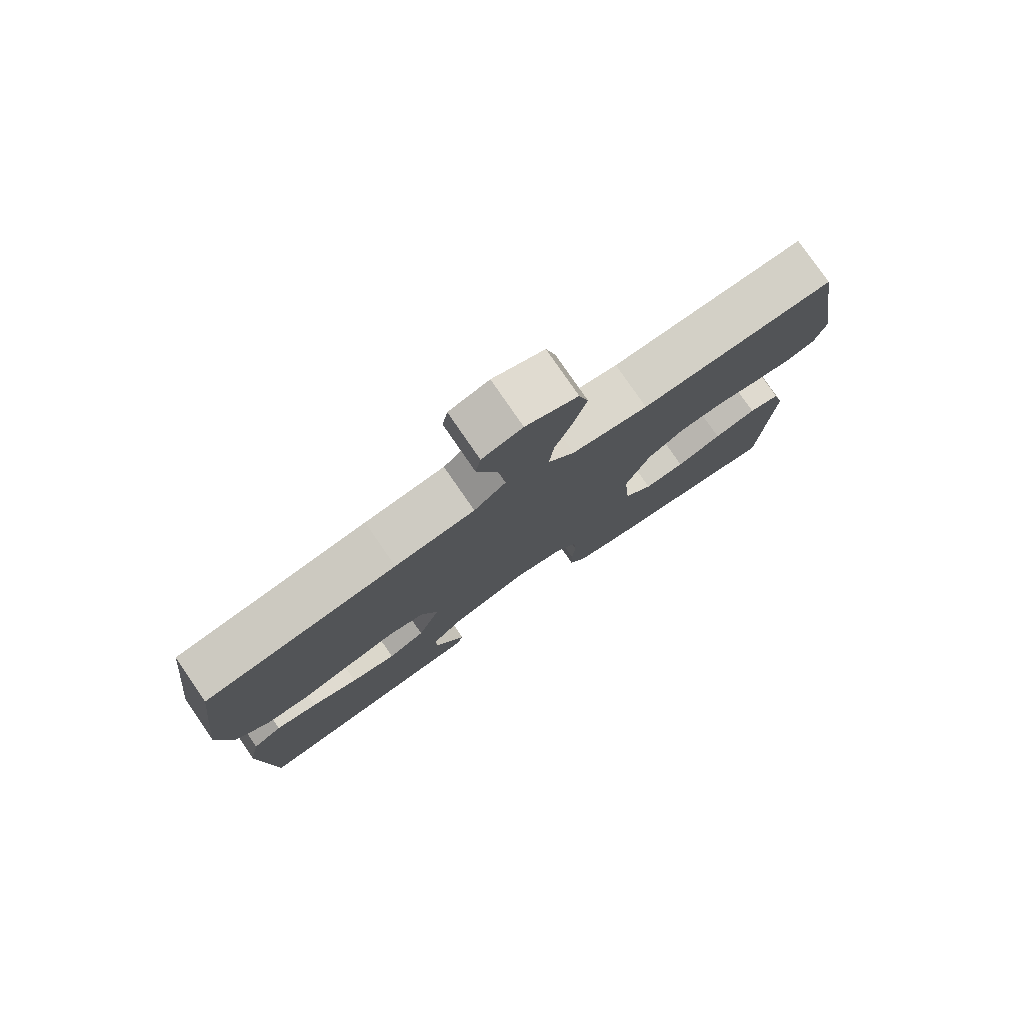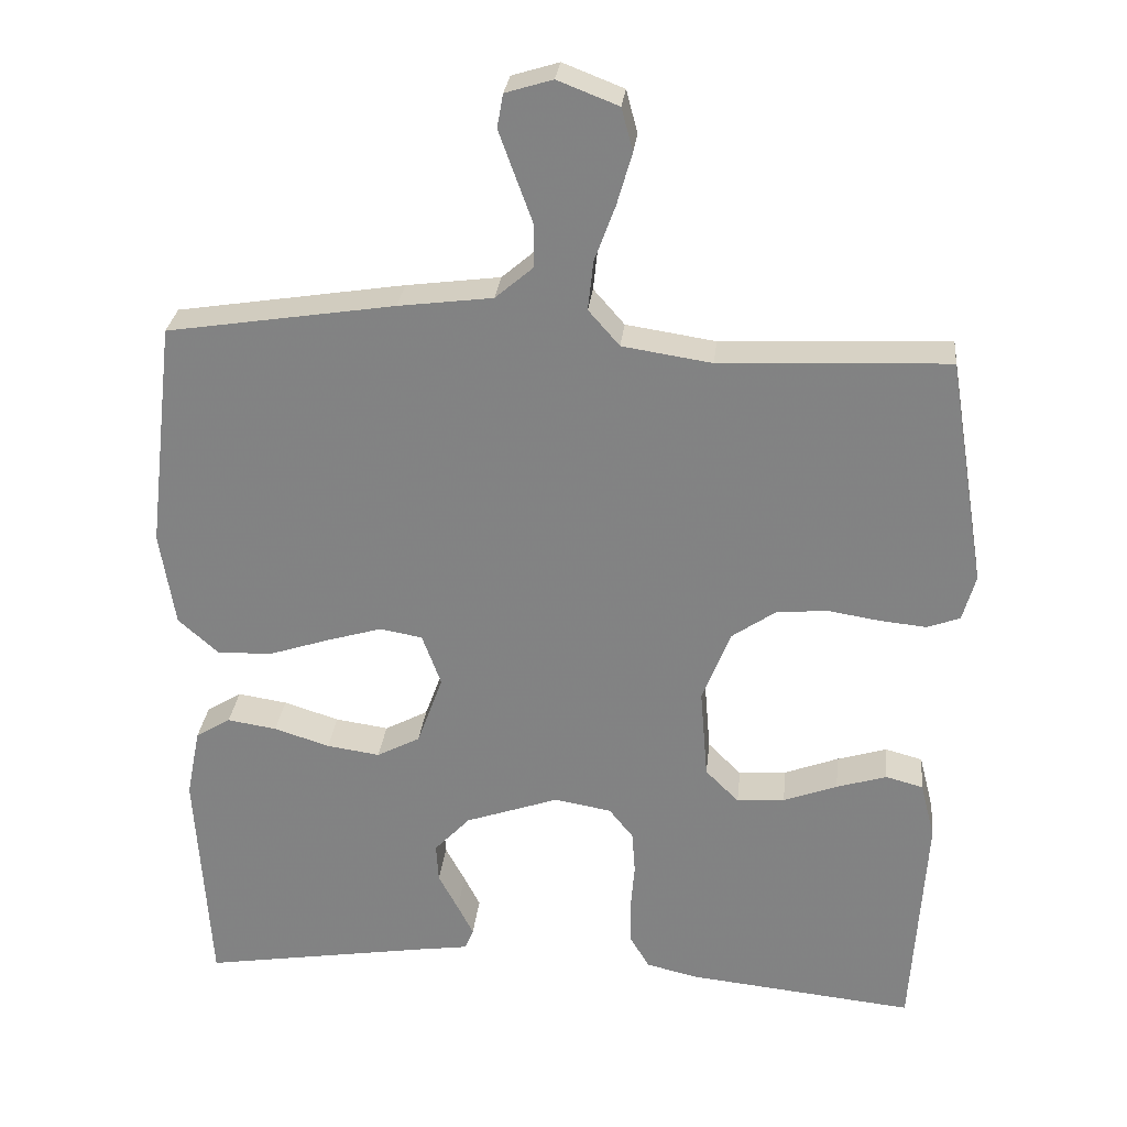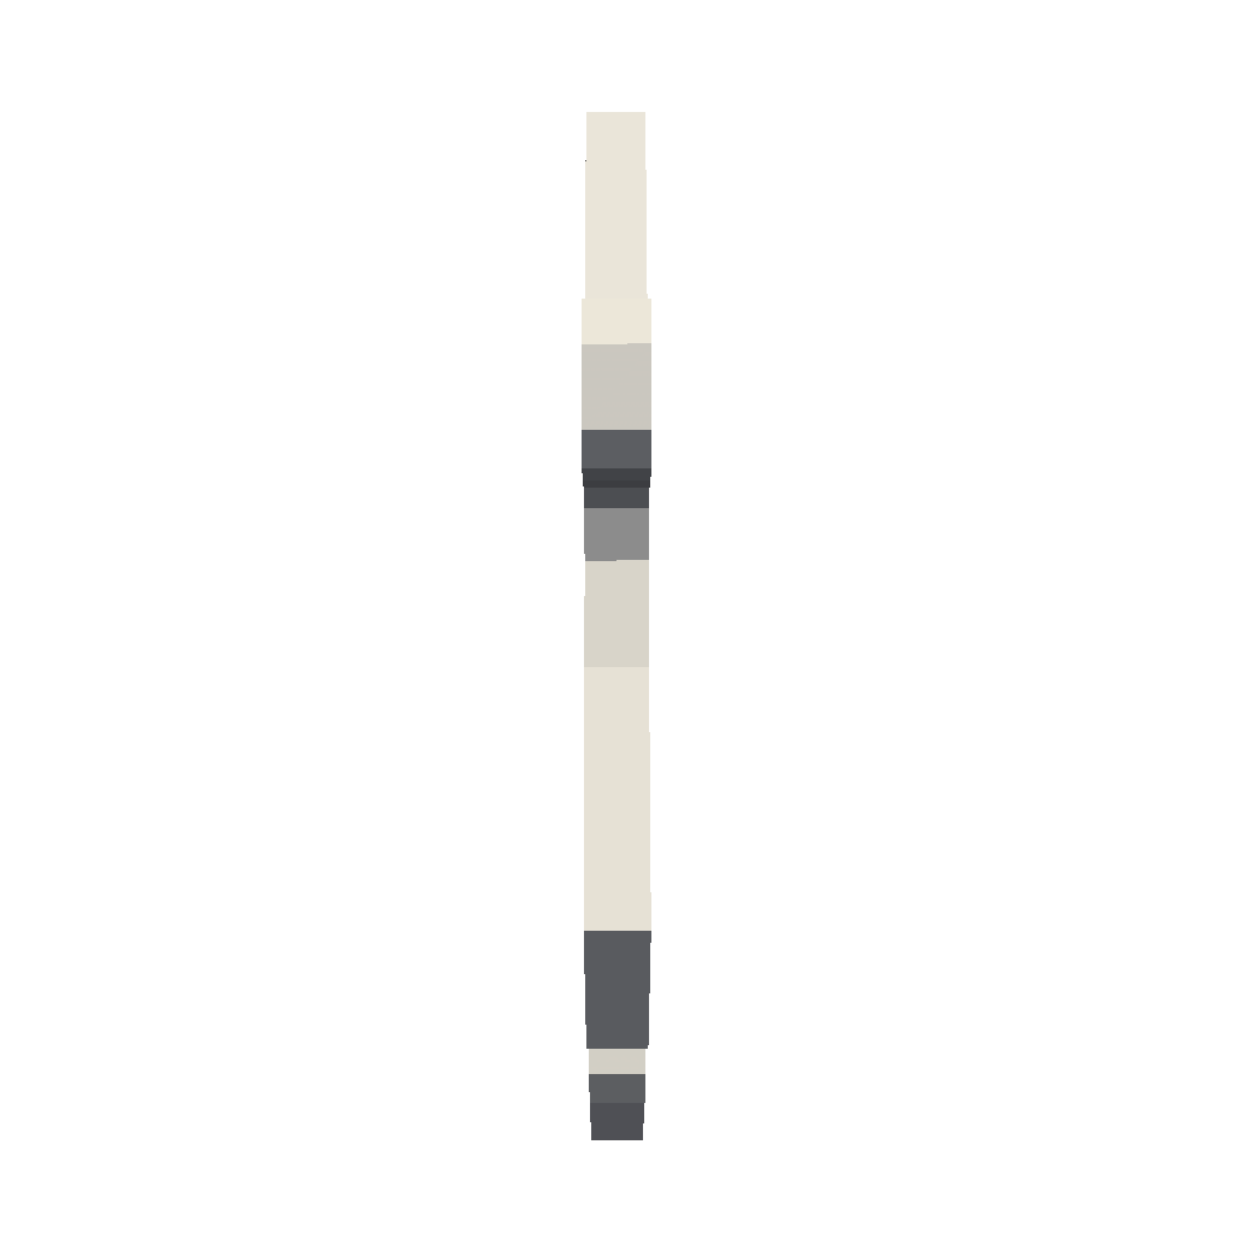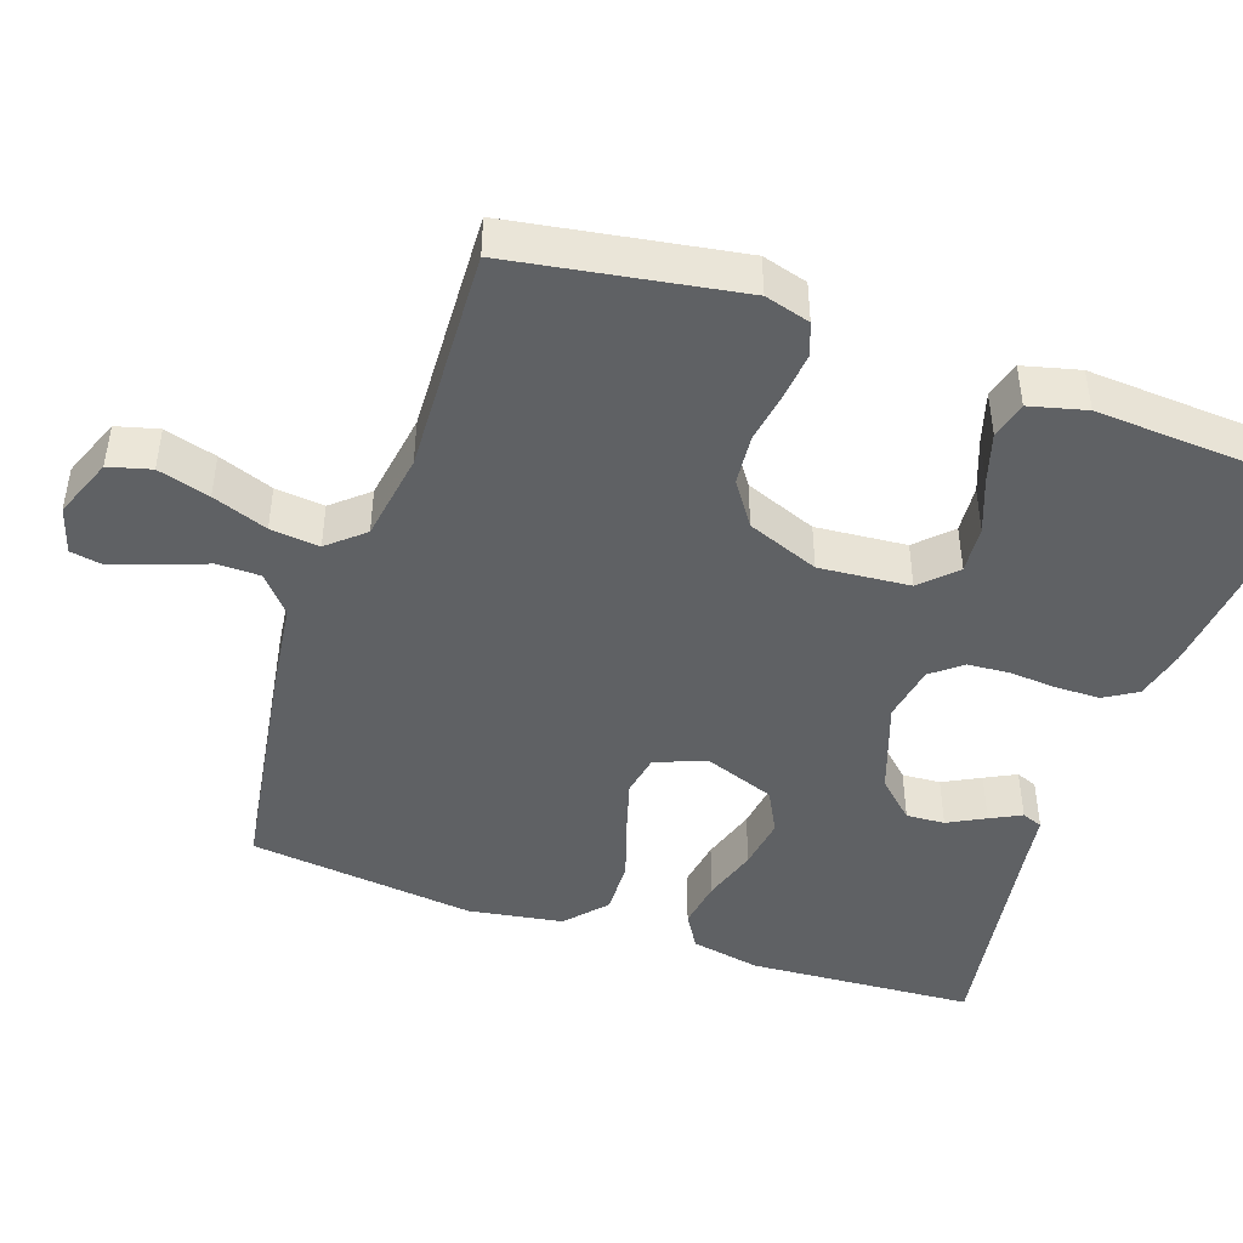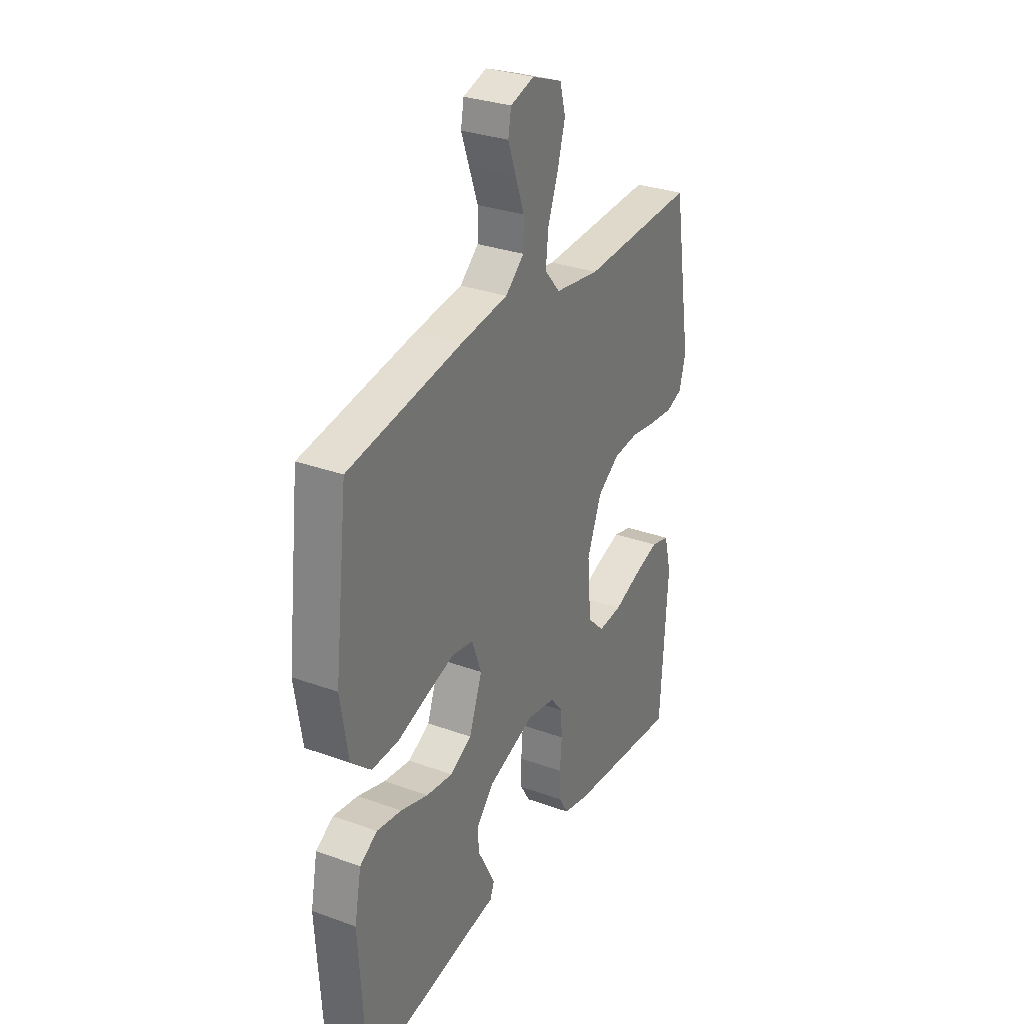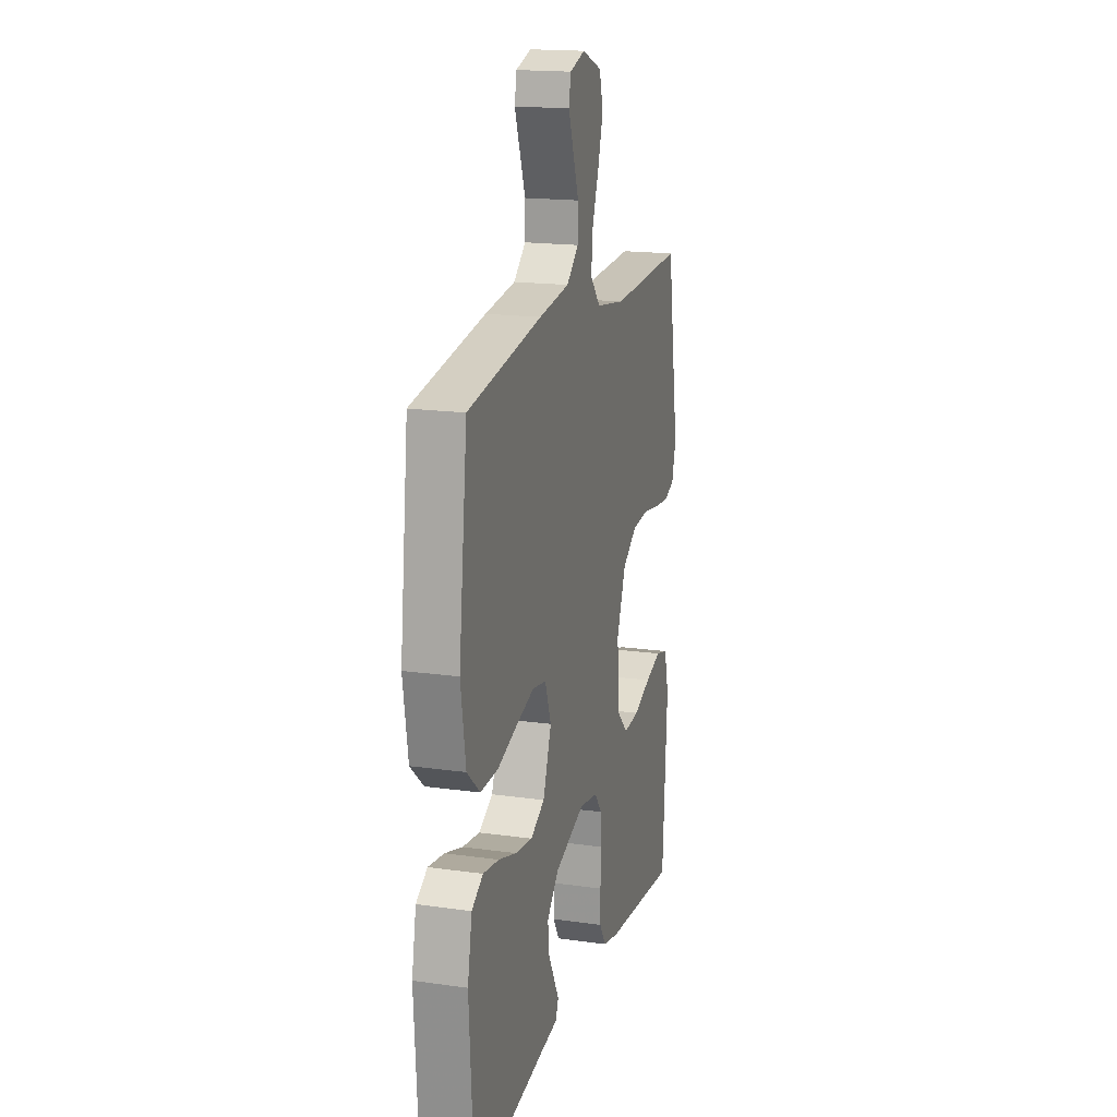
<metadata>
{"format":"obj","ext":"obj","renderer":"f3d","projection":"perspective","resolution":1024,"background":"white","views":[{"elev":78.7,"azim":-34.5,"up":"+Z"},{"elev":28.2,"azim":6.0,"up":"+Z"},{"elev":66.9,"azim":89.9,"up":"+Z"},{"elev":-45.4,"azim":70.9,"up":"+Y"},{"elev":30.5,"azim":-62.3,"up":"+Z"},{"elev":17.5,"azim":-74.4,"up":"+Z"}]}
</metadata>
<code>
v -0.5 0.07 -0.5
v -0.519 0.07 -0.2
v -0.501 0.07 -0.108
v -0.455 0.07 -0.08
v -0.39 0.07 -0.09
v -0.317 0.07 -0.113
v -0.247 0.07 -0.123
v -0.19 0.07 -0.093
v -0.156 0.07 0
v -0.181 0.07 0.068
v -0.237 0.07 0.078
v -0.311 0.07 0.056
v -0.39 0.07 0.03
v -0.462 0.07 0.028
v -0.515 0.07 0.075
v -0.535 0.07 0.2
v -0.5 0.07 0.5
v -0.2 0.07 0.547
v -0.076 0.07 0.563
v -0.027 0.07 0.605
v -0.026 0.07 0.662
v -0.049 0.07 0.725
v -0.07 0.07 0.783
v -0.062 0.07 0.827
v 0 0.07 0.846
v 0.08 0.07 0.815
v 0.095 0.07 0.759
v 0.075 0.07 0.69
v 0.048 0.07 0.617
v 0.041 0.07 0.552
v 0.082 0.07 0.505
v 0.2 0.07 0.487
v 0.5 0.07 0.5
v 0.549 0.07 0.2
v 0.532 0.07 0.14
v 0.489 0.07 0.124
v 0.428 0.07 0.13
v 0.359 0.07 0.141
v 0.292 0.07 0.135
v 0.234 0.07 0.095
v 0.197 0.07 0
v 0.207 0.07 -0.12
v 0.251 0.07 -0.164
v 0.314 0.07 -0.159
v 0.385 0.07 -0.132
v 0.451 0.07 -0.112
v 0.5 0.07 -0.125
v 0.519 0.07 -0.2
v 0.5 0.07 -0.5
v 0.2 0.07 -0.469
v 0.133 0.07 -0.453
v 0.107 0.07 -0.41
v 0.106 0.07 -0.352
v 0.111 0.07 -0.289
v 0.107 0.07 -0.233
v 0.075 0.07 -0.193
v 0 0.07 -0.18
v -0.123 0.07 -0.223
v -0.17 0.07 -0.273
v -0.167 0.07 -0.324
v -0.141 0.07 -0.373
v -0.12 0.07 -0.414
v -0.131 0.07 -0.442
v -0.2 0.07 -0.452
v -0.5 0 -0.5
v -0.519 0 -0.2
v -0.501 0 -0.108
v -0.455 0 -0.08
v -0.39 0 -0.09
v -0.317 0 -0.113
v -0.247 0 -0.123
v -0.19 0 -0.093
v -0.156 0 0
v -0.181 0 0.068
v -0.237 0 0.078
v -0.311 0 0.056
v -0.39 0 0.03
v -0.462 0 0.028
v -0.515 0 0.075
v -0.535 0 0.2
v -0.5 0 0.5
v -0.2 0 0.547
v -0.076 0 0.563
v -0.027 0 0.605
v -0.026 0 0.662
v -0.049 0 0.725
v -0.07 0 0.783
v -0.062 0 0.827
v 0 0 0.846
v 0.08 0 0.815
v 0.095 0 0.759
v 0.075 0 0.69
v 0.048 0 0.617
v 0.041 0 0.552
v 0.082 0 0.505
v 0.2 0 0.487
v 0.5 0 0.5
v 0.549 0 0.2
v 0.532 0 0.14
v 0.489 0 0.124
v 0.428 0 0.13
v 0.359 0 0.141
v 0.292 0 0.135
v 0.234 0 0.095
v 0.197 0 0
v 0.207 0 -0.12
v 0.251 0 -0.164
v 0.314 0 -0.159
v 0.385 0 -0.132
v 0.451 0 -0.112
v 0.5 0 -0.125
v 0.519 0 -0.2
v 0.5 0 -0.5
v 0.2 0 -0.469
v 0.133 0 -0.453
v 0.107 0 -0.41
v 0.106 0 -0.352
v 0.111 0 -0.289
v 0.107 0 -0.233
v 0.075 0 -0.193
v 0 0 -0.18
v -0.123 0 -0.223
v -0.17 0 -0.273
v -0.167 0 -0.324
v -0.141 0 -0.373
v -0.12 0 -0.414
v -0.131 0 -0.442
v -0.2 0 -0.452
f 62 63 64
f 61 62 64
f 60 61 64
f 4 5 6
f 3 4 6
f 2 3 6
f 1 2 6
f 64 1 6
f 60 64 6
f 59 60 6
f 58 59 6 7
f 57 58 7 8
f 56 57 8 9
f 52 53 54
f 51 52 54
f 50 51 54
f 49 50 54
f 48 49 54
f 47 48 54
f 46 47 54
f 45 46 54
f 44 45 54
f 43 44 54 55
f 42 43 55 56
f 36 37 38
f 35 36 38
f 34 35 38
f 33 34 38
f 32 33 38
f 31 32 38 39
f 30 31 39 40
f 27 28 29
f 26 27 29
f 25 26 29
f 24 25 29
f 23 24 29
f 22 23 29
f 21 22 29
f 20 21 29 30
f 30 40 41
f 20 30 41
f 19 20 41
f 17 18 19
f 16 17 19
f 15 16 19
f 14 15 19
f 13 14 19
f 12 13 19
f 56 9 10
f 42 56 10
f 41 42 10
f 19 41 10
f 19 10 11
f 11 12 19
f 128 127 126
f 128 126 125
f 128 125 124
f 70 69 68
f 70 68 67
f 70 67 66
f 70 66 65
f 70 65 128
f 70 128 124
f 70 124 123
f 71 70 123 122
f 72 71 122 121
f 73 72 121 120
f 118 117 116
f 118 116 115
f 118 115 114
f 118 114 113
f 118 113 112
f 118 112 111
f 118 111 110
f 118 110 109
f 118 109 108
f 119 118 108 107
f 120 119 107 106
f 102 101 100
f 102 100 99
f 102 99 98
f 102 98 97
f 102 97 96
f 103 102 96 95
f 104 103 95 94
f 93 92 91
f 93 91 90
f 93 90 89
f 93 89 88
f 93 88 87
f 93 87 86
f 93 86 85
f 94 93 85 84
f 105 104 94
f 105 94 84
f 105 84 83
f 83 82 81
f 83 81 80
f 83 80 79
f 83 79 78
f 83 78 77
f 83 77 76
f 74 73 120
f 74 120 106
f 74 106 105
f 74 105 83
f 75 74 83
f 83 76 75
f 1 65 66 2
f 2 66 67 3
f 3 67 68 4
f 4 68 69 5
f 5 69 70 6
f 6 70 71 7
f 7 71 72 8
f 8 72 73 9
f 9 73 74 10
f 10 74 75 11
f 11 75 76 12
f 12 76 77 13
f 13 77 78 14
f 14 78 79 15
f 15 79 80 16
f 16 80 81 17
f 17 81 82 18
f 18 82 83 19
f 19 83 84 20
f 20 84 85 21
f 21 85 86 22
f 22 86 87 23
f 23 87 88 24
f 24 88 89 25
f 25 89 90 26
f 26 90 91 27
f 27 91 92 28
f 28 92 93 29
f 29 93 94 30
f 30 94 95 31
f 31 95 96 32
f 32 96 97 33
f 33 97 98 34
f 34 98 99 35
f 35 99 100 36
f 36 100 101 37
f 37 101 102 38
f 38 102 103 39
f 39 103 104 40
f 40 104 105 41
f 41 105 106 42
f 42 106 107 43
f 43 107 108 44
f 44 108 109 45
f 45 109 110 46
f 46 110 111 47
f 47 111 112 48
f 48 112 113 49
f 49 113 114 50
f 50 114 115 51
f 51 115 116 52
f 52 116 117 53
f 53 117 118 54
f 54 118 119 55
f 55 119 120 56
f 56 120 121 57
f 57 121 122 58
f 58 122 123 59
f 59 123 124 60
f 60 124 125 61
f 61 125 126 62
f 62 126 127 63
f 63 127 128 64
f 64 128 65 1

</code>
